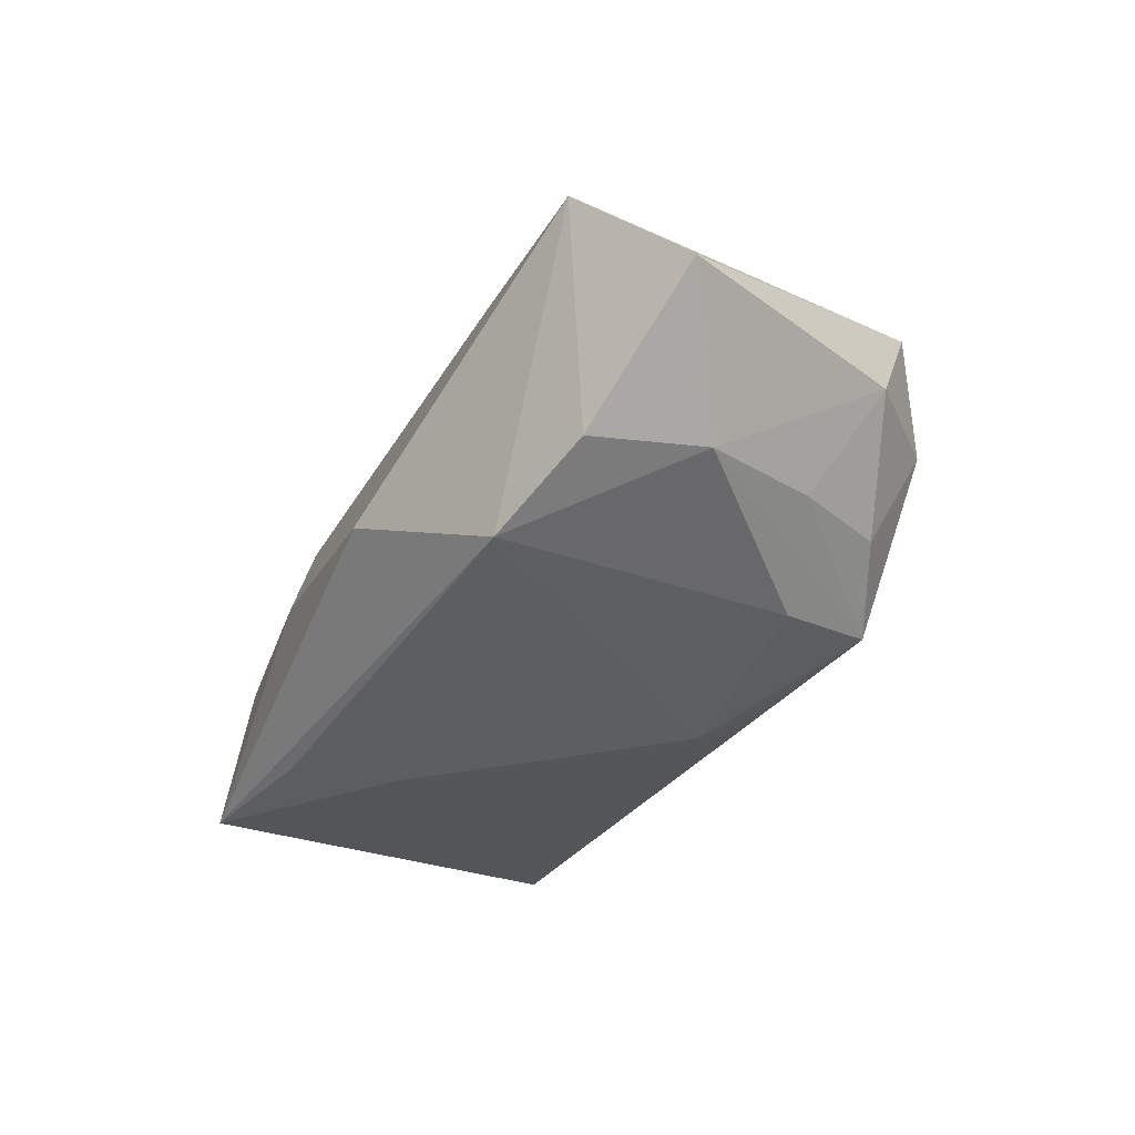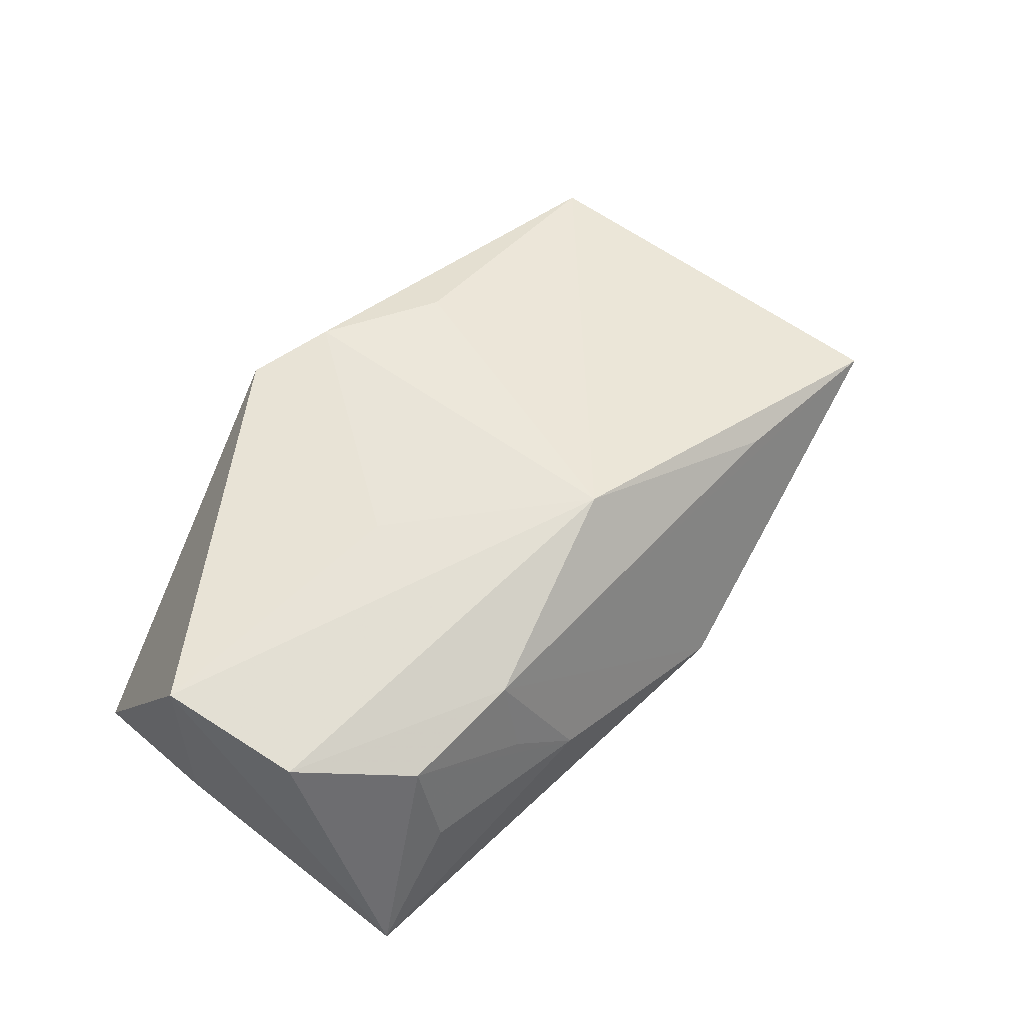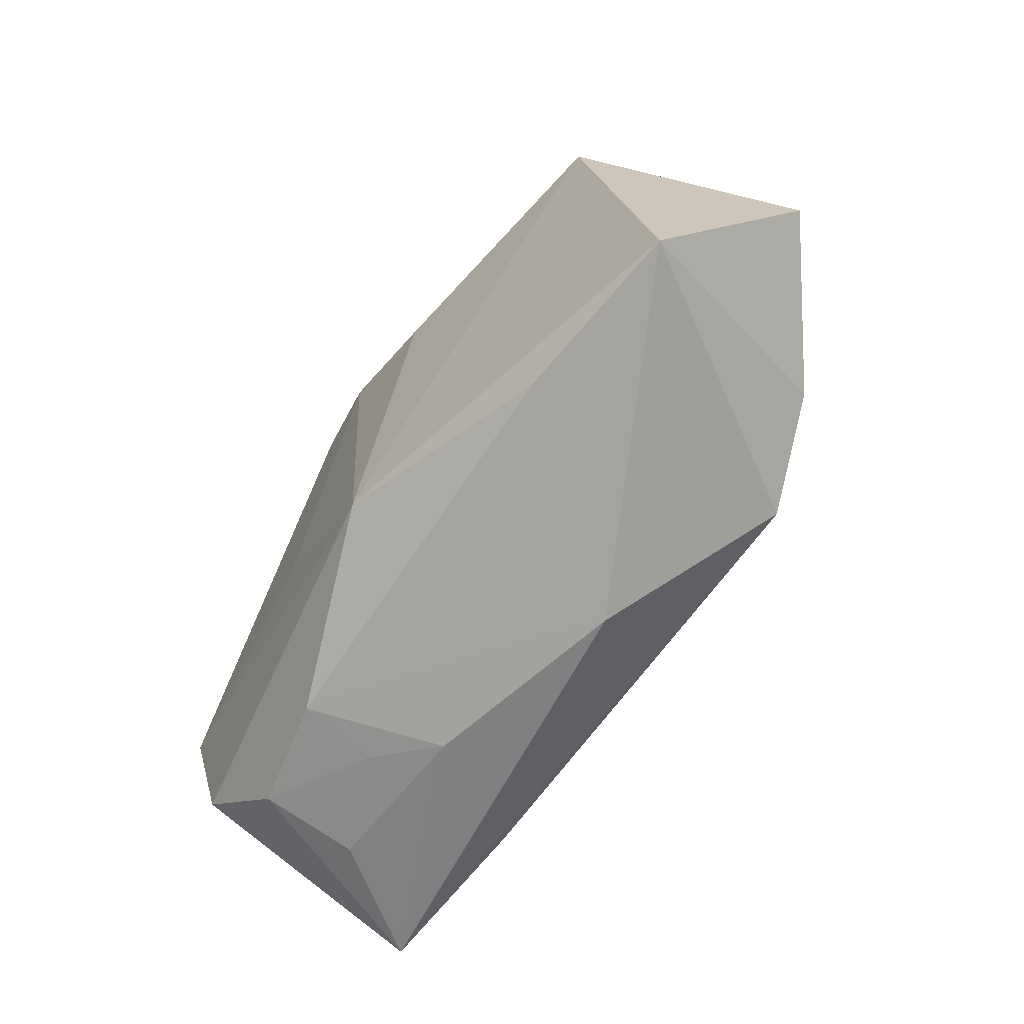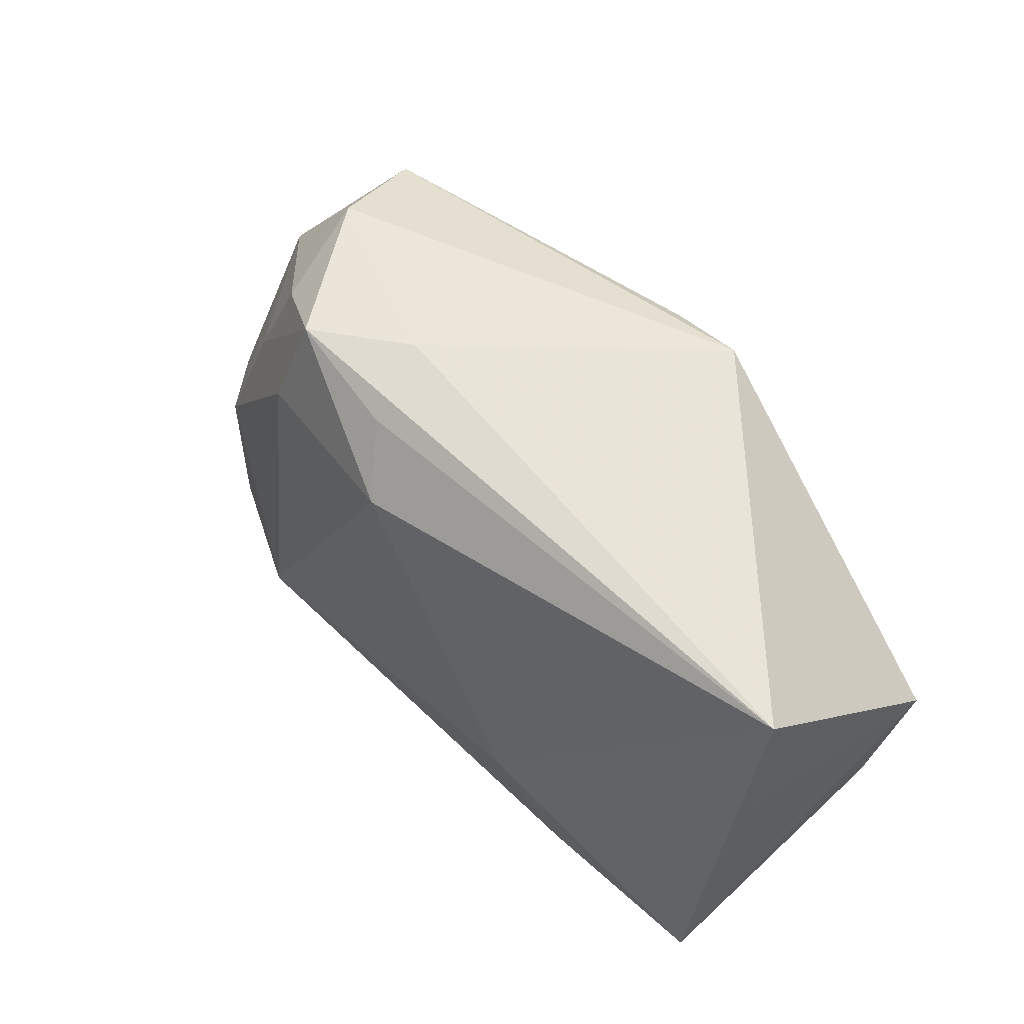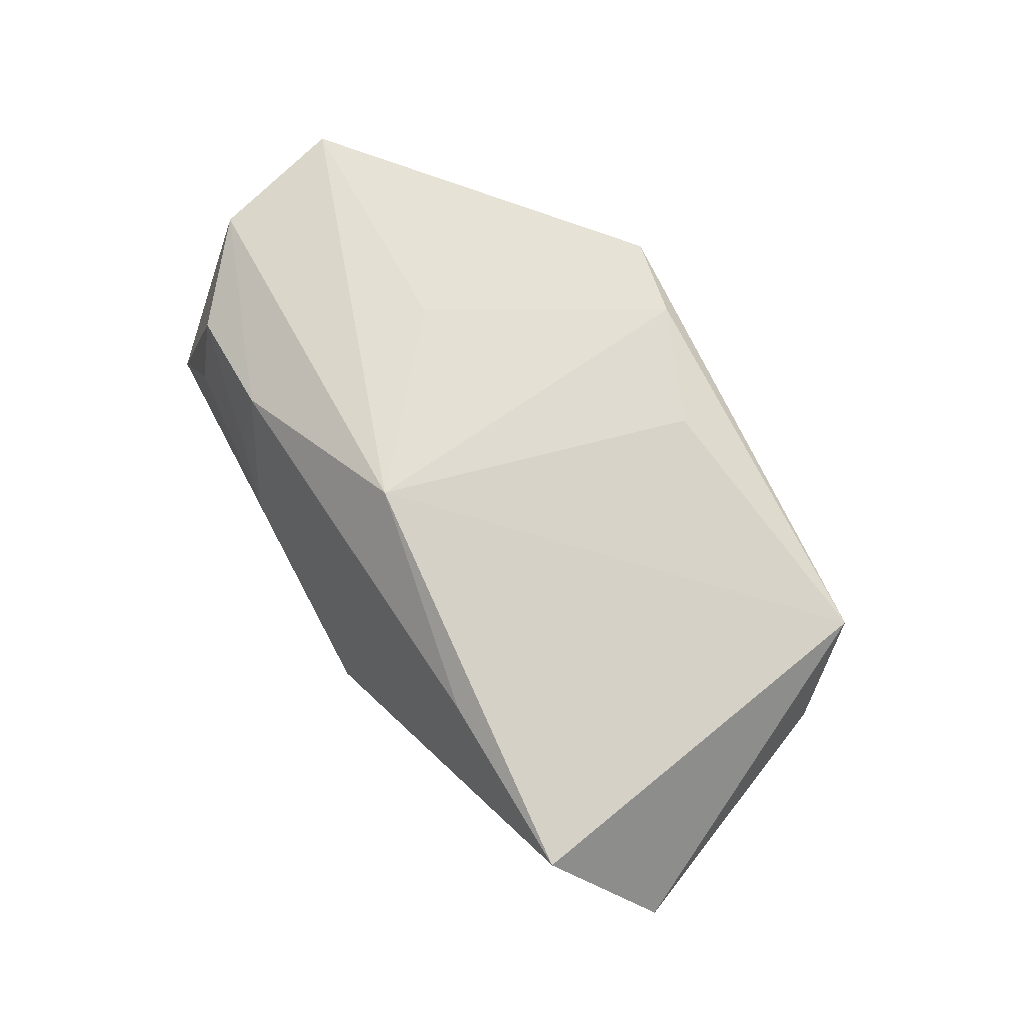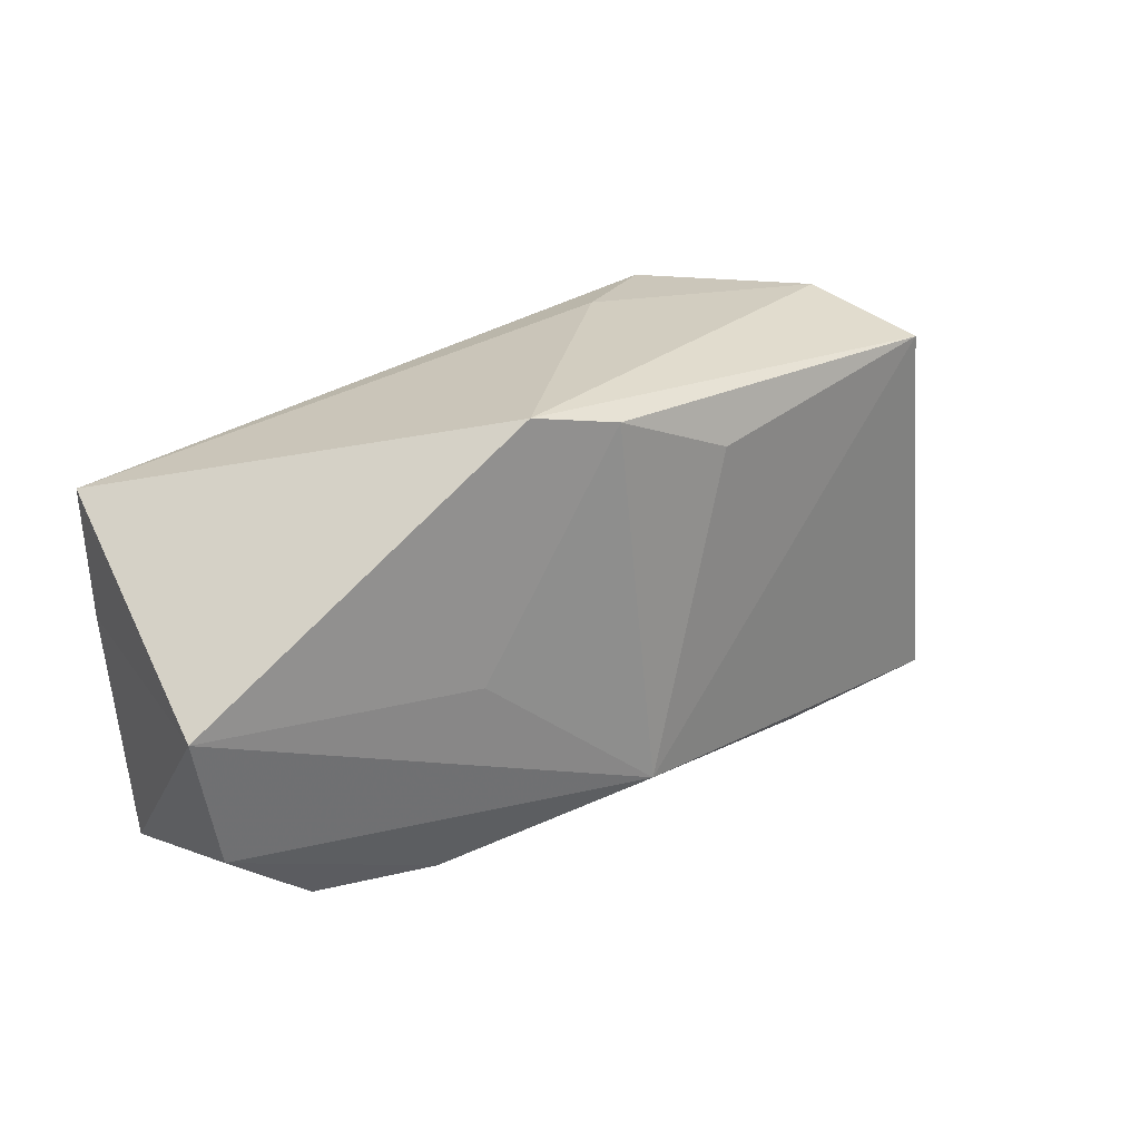
<metadata>
{"format":"obj","ext":"obj","renderer":"f3d","projection":"perspective","resolution":1024,"background":"white","views":[{"elev":-39.2,"azim":65.8,"up":"+Z"},{"elev":53.9,"azim":-45.3,"up":"+Z"},{"elev":-63.3,"azim":57.1,"up":"+Y"},{"elev":48.4,"azim":-130.7,"up":"+Y"},{"elev":68.0,"azim":60.4,"up":"+Z"},{"elev":25.5,"azim":-32.7,"up":"+Y"}]}
</metadata>
<code>
v 0.03612 -0.0135 -0.01372
v 0.02323 0.01385 -0.01585
v -0.01673 -0.0001227 0.01718
v -0.03084 -0.02346 -0.0008408
v 0.02488 -0.01717 -0.01799
v 0.03615 0.02196 0.01254
v -0.04423 0.001014 0.01416
v 0.007704 0.02074 -0.01416
v 0.02918 0.02021 -0.009044
v 0.001009 -0.01453 0.01855
v -0.01304 -0.02512 -0.001786
v 0.01028 0.02473 -0.006745
v -0.01181 0.02501 0.01732
v 0.008687 -0.02544 -0.007318
v 0.05062 -0.00928 -0.003014
v 0.02378 -0.01842 0.01122
v -0.01914 -0.02126 0.01161
v -0.003053 0.02308 0.01831
v -0.03138 -0.02116 0.009286
v 0.00922 0.01784 0.01768
v -0.03958 -0.02365 -0.01268
v -0.04387 0.01648 -0.008559
v -0.02234 -0.02077 -0.0151
v -0.01939 -0.02344 0.003429
v 0.04035 0.01621 -4.469e-05
v 0.03849 -0.001859 -0.01277
v 0.02018 0.02407 -0.01345
v -0.0157 -0.01112 -0.01799
v 0.03188 0.02501 0.001197
v 0.04261 -0.01783 0.009006
v 0.004106 0.01392 -0.01799
v -0.04307 0.003166 -0.00907
v 0.03388 0.01053 -0.01041
v -0.04097 -0.01302 0.01213
f 13 22 7
f 3 7 10
f 13 7 3
f 32 22 21
f 21 7 32
f 32 7 22
f 28 22 31
f 21 22 28
f 6 29 13
f 6 30 15
f 10 30 6
f 31 22 8
f 8 27 31
f 22 27 8
f 12 22 13
f 12 27 22
f 13 29 12
f 29 27 12
f 34 7 21
f 21 19 34
f 10 7 34
f 16 30 10
f 31 27 2
f 27 26 2
f 15 26 25
f 25 6 15
f 29 6 25
f 30 14 5
f 5 2 26
f 31 2 5
f 5 28 31
f 5 14 21
f 21 14 11
f 10 6 20
f 9 27 29
f 29 25 9
f 15 30 1
f 30 5 1
f 1 26 15
f 1 5 26
f 21 28 23
f 23 5 21
f 28 5 23
f 4 19 21
f 21 11 4
f 4 11 19
f 19 11 24
f 17 11 14
f 17 14 30
f 30 16 17
f 17 24 11
f 19 24 17
f 17 16 10
f 10 34 17
f 17 34 19
f 18 6 13
f 18 20 6
f 10 20 18
f 18 3 10
f 13 3 18
f 33 25 26
f 33 9 25
f 33 26 27
f 27 9 33

</code>
